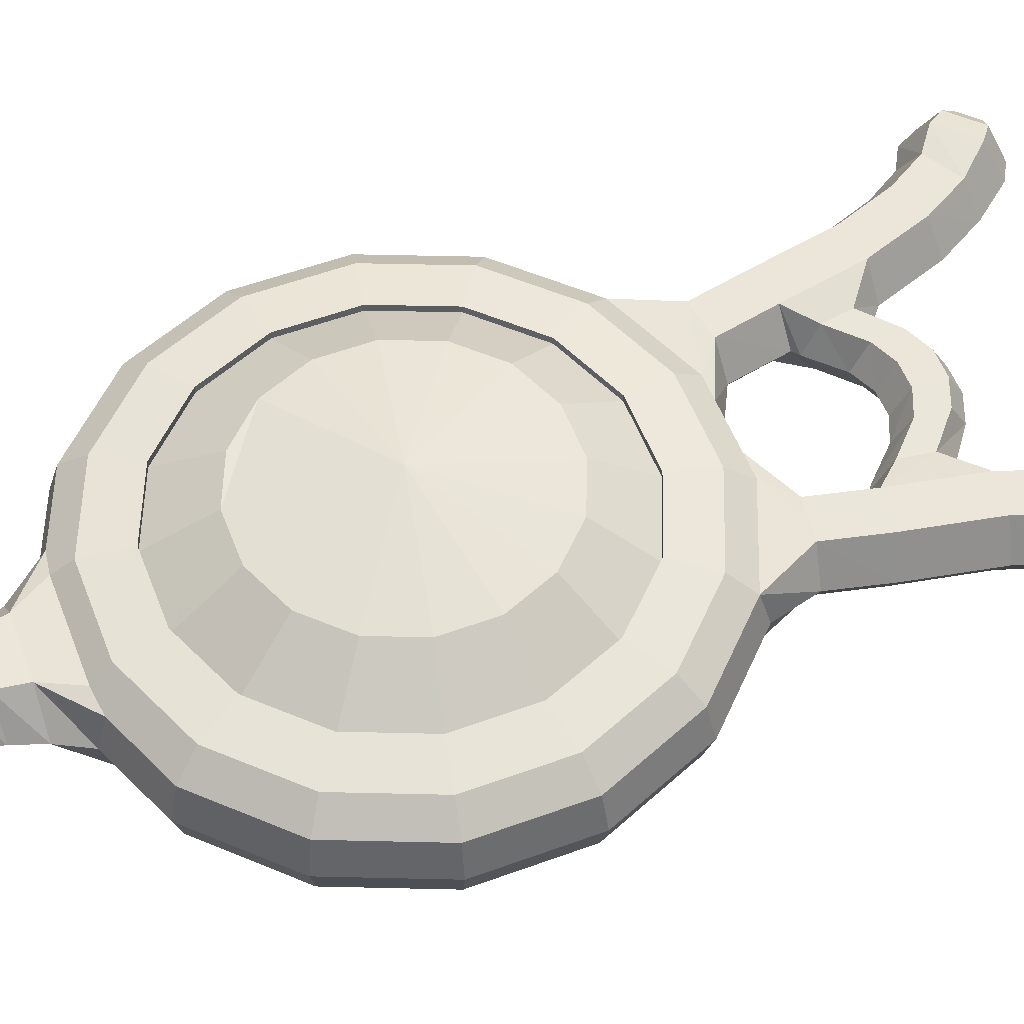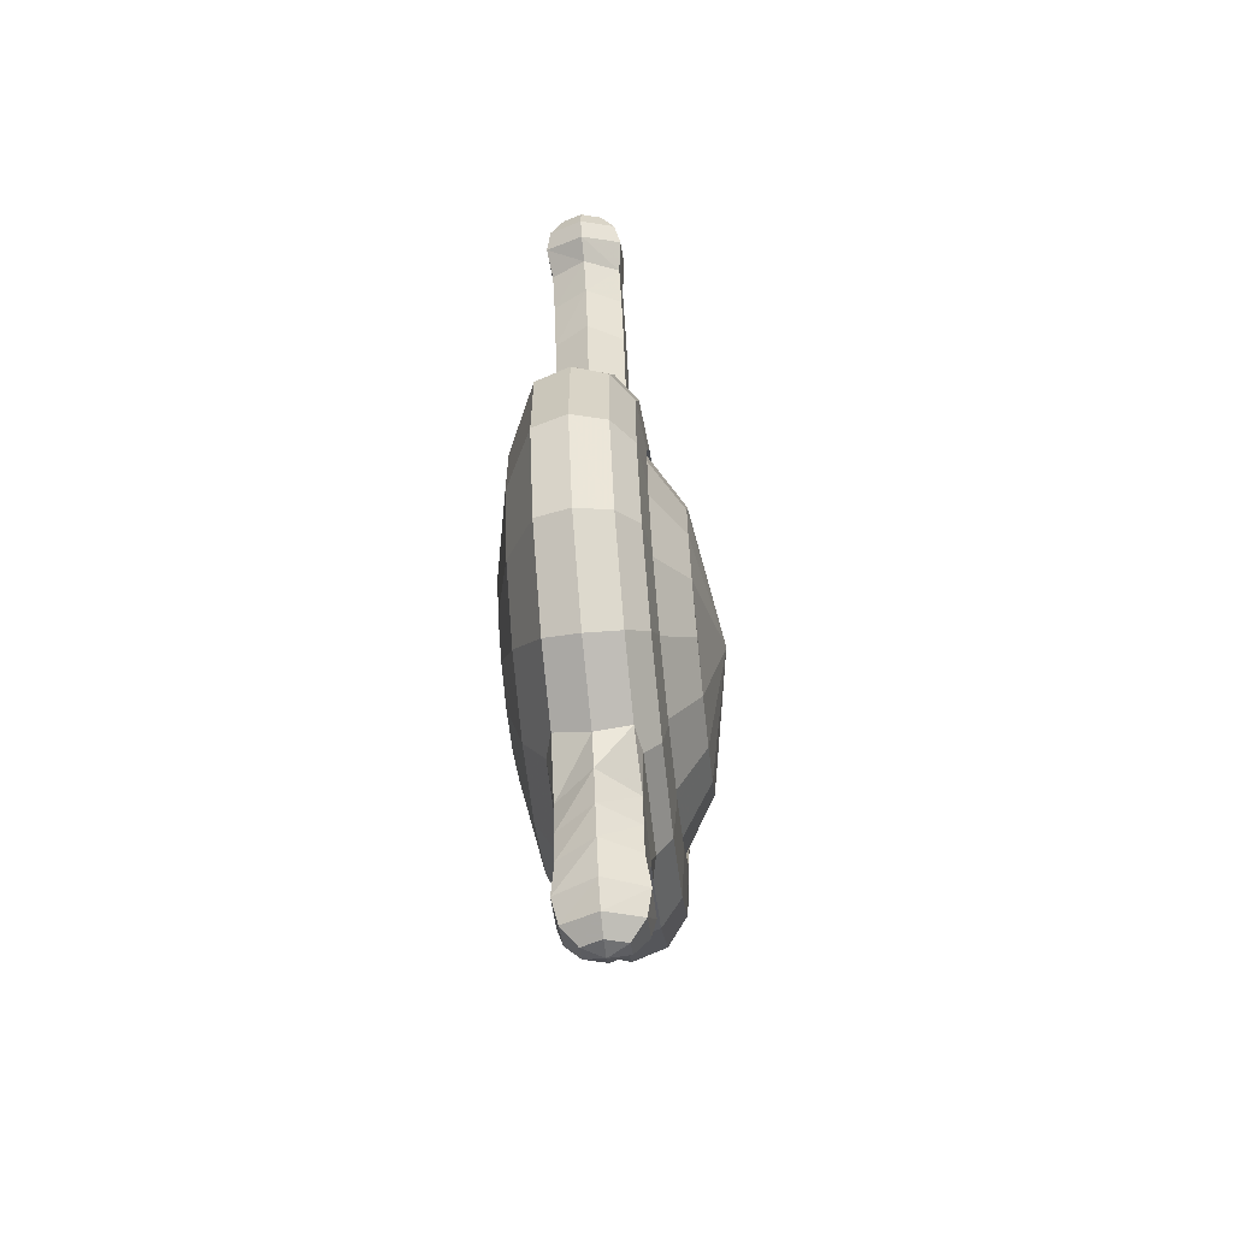
<metadata>
{"format":"obj","ext":"obj","renderer":"f3d","projection":"perspective","resolution":1024,"background":"white","views":[{"elev":55.0,"azim":-111.1,"up":"+Y"},{"elev":-62.2,"azim":96.3,"up":"+Z"}]}
</metadata>
<code>
o unknown_a
v 0.3866 -0.3549 -2.779
v 0.456 -0.3549 -2.612
v 0 -0.384 -2.521
v 0.7143 -0.272 -2.998
v 0.8426 -0.272 -2.689
v 0.9333 -0.145 -3.134
v 1.101 -0.145 -2.73
v 0.9698 -0.001546 -3.159
v 1.144 -0.001546 -2.738
v 0.9333 0.1419 -3.134
v 1.101 0.1419 -2.73
v 0.8403 0.2285 -3.072
v 0.6786 0.2502 -2.964
v 0.8005 0.2502 -2.67
v 0.9912 0.2285 -2.708
v 0.1095 -0.145 -1.41
v -0.1095 -0.145 -1.41
v -0.1676 -0.272 -1.678
v 0.1676 -0.272 -1.678
v -0.219 -0.145 -1.41
v 0.2583 -0.3549 -2.908
v 0.4773 -0.272 -3.235
v 0.6236 -0.145 -3.444
v 0.648 -0.001546 -3.481
v 0.6236 0.1419 -3.444
v 0.5615 0.2285 -3.351
v 0.4534 0.2502 -3.189
v 0.1138 -0.001546 -1.367
v -0.1138 -0.001546 -1.367
v 0.1095 0.1419 -1.41
v -0.1095 0.1419 -1.41
v 0.09071 -0.3549 -2.977
v 0.1676 -0.272 -3.364
v 0.3327 -0.001546 -3.611
v 0.3202 -0.145 -3.57
v 0.3202 0.1419 -3.57
v 0.2135 0.1635 -3.584
v 0.1972 0.2285 -3.502
v 0.1592 0.2502 -3.311
v 0.1972 0.2285 -1.52
v -0.1972 0.2285 -1.52
v -0.09071 -0.3549 -2.977
v -0.1676 -0.272 -3.364
v -0.2135 0.1635 -3.584
v -0.1972 0.2285 -3.502
v -0.3202 0.1419 -3.57
v -0.6236 0.1419 -3.444
v -0.5615 0.2285 -3.351
v -0.2061 -0.1767 -3.55
v -0.4773 -0.272 -3.235
v -0.6236 -0.145 -3.444
v -0.3202 -0.145 -3.57
v -0.1592 0.2502 -3.311
v -0.219 0.1419 -1.41
v -0.8005 0.2502 -2.67
v -0.8005 0.2502 -2.352
v -0.8005 0.2203 -2.352
v -0.8005 0.2203 -2.352
v -0.8005 0.2203 -2.67
v -0.8005 0.2203 -2.67
v -0.2583 -0.3549 -2.908
v 0.2061 -0.1767 -3.55
v -0.648 -0.001546 -3.481
v -0.3327 -0.001546 -3.611
v -0.4534 0.2502 -3.189
v -0.6786 0.2502 -2.057
v -0.6786 0.2203 -2.057
v -0.6786 0.2203 -2.057
v -0.7143 -0.272 -2.998
v -0.9333 -0.145 -3.134
v -0.3866 -0.3549 -2.779
v -0.8403 0.2285 -3.072
v -0.6786 0.2502 -2.964
v -0.9698 -0.001546 -3.159
v -0.9333 0.1419 -3.134
v -0.456 -0.3549 -2.612
v -0.8426 -0.272 -2.689
v -1.101 -0.145 -2.73
v -1.144 -0.001546 -2.738
v -1.101 0.1419 -2.73
v -0.9912 0.2285 -2.708
v 1.144 -0.001546 -2.283
v 1.101 -0.145 -2.292
v 1.101 0.1419 -2.292
v -0.456 -0.3549 -2.43
v -0.8426 -0.272 -2.353
v -1.101 -0.145 -2.292
v -1.144 -0.001546 -2.283
v -1.101 0.1419 -2.292
v -0.9912 0.2285 -2.314
v 0.8403 0.2285 -1.949
v 0.9333 0.1419 -1.887
v 0.9912 0.2285 -2.314
v 0.5615 0.2285 -1.67
v 0.6236 0.1419 -1.577
v -0.3866 -0.3549 -2.263
v -0.7143 -0.272 -2.044
v -0.9333 -0.145 -1.887
v -0.9698 -0.001546 -1.863
v -0.9333 0.1419 -1.887
v -0.8403 0.2285 -1.949
v 0.219 0.1419 -1.41
v -0.2583 -0.3549 -2.134
v -0.4773 -0.272 -1.807
v -0.6236 -0.145 -1.577
v -0.648 -0.001546 -1.541
v -0.6236 0.1419 -1.577
v -0.5615 0.2285 -1.67
v -0.4534 0.2502 -1.832
v -0.09071 -0.3549 -2.065
v -0.4534 0.2203 -1.832
v -0.4534 0.2203 -1.832
v -0.1592 0.2502 -1.71
v -0.1592 0.2203 -1.71
v -0.1592 0.2203 -1.71
v 0.09071 -0.3549 -2.065
v 0.219 -0.145 -1.41
v 0.1592 0.2502 -1.71
v 0.1592 0.2203 -1.71
v 0.1592 0.2203 -1.71
v 0.4534 0.2502 -1.832
v 0.4534 0.2203 -1.832
v 0.4534 0.2203 -1.832
v 0.2583 -0.3549 -2.134
v 0.4773 -0.272 -1.807
v 0.6236 -0.145 -1.577
v 0.6786 0.2502 -2.057
v 0.6786 0.2203 -2.057
v 0.6786 0.2203 -2.057
v 0.8005 0.2502 -2.352
v 0.8005 0.2203 -2.352
v 0.8005 0.2203 -2.352
v 0.3866 -0.3549 -2.263
v 0.7143 -0.272 -2.044
v 0.9333 -0.145 -1.887
v 0.9698 -0.001546 -1.863
v 0.648 -0.001546 -1.541
v -0.6786 0.2203 -2.964
v -0.6786 0.2203 -2.964
v -0.4534 0.2203 -3.189
v -0.4534 0.2203 -3.189
v 0.456 -0.3549 -2.43
v 0.8426 -0.272 -2.353
v 0.6786 0.2203 -2.964
v 0.6786 0.2203 -2.964
v 0.8005 0.2203 -2.67
v 0.8005 0.2203 -2.67
v 0.4534 0.2203 -3.189
v 0.4534 0.2203 -3.189
v 0.1592 0.2203 -3.311
v 0.1592 0.2203 -3.311
v -0.1592 0.2203 -3.311
v -0.1592 0.2203 -3.311
v 0.5528 0.3773 -2.388
v 0.5528 0.3773 -2.608
v 0 0.4763 -2.498
v -0.5528 0.3773 -2.388
v -0.5528 0.3773 -2.608
v 0.4686 0.3773 -2.185
v 0.3131 0.3773 -2.03
v 0.4686 0.3773 -2.811
v 0.11 0.3773 -1.945
v -0.11 0.3773 -1.945
v -0.3131 0.3773 -2.03
v 0.3131 0.3773 -2.967
v 0.11 0.3773 -3.051
v -0.4686 0.3773 -2.185
v -0.4686 0.3773 -2.811
v -0.3131 0.3773 -2.967
v -0.11 0.3773 -3.051
v -0.1609 -0.08572 -4.233
v -0.1978 -0.001544 -4.215
v -0.1354 -0.001544 -4.274
v -0.1569 -0.1478 -4.156
v -0.221 -0.001544 -4.124
v -0.1569 0.1447 -4.156
v -0.1609 0.08263 -4.233
v -0.02877 0.1447 -4.218
v -0.08716 0.08263 -4.269
v 0.03531 -0.001544 -4.249
v -0.05028 -0.001544 -4.287
v -0.08716 -0.08572 -4.269
v -0.02877 -0.1478 -4.218
v -0.2113 -0.001544 -4.061
v -0.1323 0.1672 -4.083
v -0.1323 -0.1703 -4.083
v 0.02584 0.1672 -4.129
v 0.1049 -0.001544 -4.151
v 0.02584 -0.1703 -4.129
v -0.1123 -0.1533 -3.866
v 0.1053 -0.1533 -3.872
v -0.221 -0.001546 -3.863
v -0.1123 0.1502 -3.866
v 0.1053 0.1502 -3.872
v 0.214 -0.001546 -3.875
v 0.1329 -0.1548 -3.736
v -0.1324 -0.1547 -3.737
v -0.2644 -0.001546 -3.74
v -0.1324 0.1516 -3.737
v 0.1329 0.1517 -3.736
v 0.2651 -0.001546 -3.738
v -0.2022 -0.001544 -3.962
v -0.1102 0.1502 -3.973
v 0.1657 -0.001544 -4.008
v 0.07372 -0.1533 -3.996
v 0.07372 0.1502 -3.996
v -0.1102 -0.1533 -3.973
v -0.9319 -0.08674 -0.04559
v -0.8972 -0.00257 -0.01157
v -0.9847 -0.00257 -0.06112
v -0.8564 -0.1488 -0.07136
v -0.7961 -0.00257 -0.01225
v -0.8564 0.1437 -0.07136
v -0.7152 -0.00257 -0.05786
v -0.7845 0.1661 -0.1262
v -0.9319 0.0816 -0.04559
v -0.7845 -0.1713 -0.1262
v -0.977 0.1437 -0.1896
v -0.9232 0.1662 -0.2631
v -1.001 0.0816 -0.1136
v -1.037 -0.00257 -0.2487
v -0.9926 -0.00257 -0.3316
v -1.036 -0.00257 -0.1476
v -1.001 -0.08674 -0.1136
v -0.977 -0.1488 -0.1896
v -0.9232 -0.1714 -0.2631
v -0.7236 -0.1545 -0.4991
v -0.806 -0.002797 -0.5287
v -0.5595 -0.1551 -0.4413
v -0.4755 -0.00278 -0.4123
v -0.5591 0.1495 -0.4425
v -0.7232 0.1489 -0.5001
v -0.8183 -0.1543 -0.3428
v -0.8944 -0.002574 -0.3862
v -0.5895 -0.002565 -0.2136
v -0.6655 0.1492 -0.257
v -0.818 0.1492 -0.3433
v -0.6658 -0.1543 -0.2565
v -0.4652 -0.1559 -0.7069
v -0.3761 -0.002987 -0.6931
v -0.4649 0.1499 -0.7086
v -0.3961 0.1499 -1.065
v -0.3964 -0.1559 -1.064
v -0.3072 -0.002988 -1.05
v -0.6353 0.1487 -0.7361
v -0.7219 -0.003013 -0.7495
v -0.6356 -0.1547 -0.7348
v -0.5667 0.1487 -1.092
v -0.6533 -0.003013 -1.105
v -0.5669 -0.1547 -1.091
v -0.3398 0.151 -1.312
v -0.2534 -0.001537 -1.295
v -0.34 -0.1538 -1.311
v -0.5106 0.1502 -1.338
v -0.5971 -0.001554 -1.347
v -0.5107 -0.1531 -1.337
v 0.2534 -0.001537 -1.295
v 0.3398 0.151 -1.312
v 0.34 -0.1538 -1.311
v 0.5106 0.1502 -1.338
v 0.5971 -0.001554 -1.347
v 0.5107 -0.1531 -1.337
v 0.1635 -0.123 -0.835
v 0.1719 -0.1226 -0.7055
v 0.156 -0.003005 -0.9032
v 0.1635 0.117 -0.835
v 0.1719 0.1166 -0.7055
v 0.1719 -0.003005 -0.6391
v 0.2906 -0.123 -0.9547
v 0.3125 -0.1226 -0.8275
v 0.2771 -0.003005 -1.023
v 0.2906 0.117 -0.9547
v 0.3125 0.1166 -0.8275
v 0.3125 -0.003005 -0.7448
v 0.305 -0.002988 -1.046
v 0.3942 -0.1559 -1.059
v 0.3939 0.1499 -1.061
v 0.4652 -0.1559 -0.7069
v 0.3761 -0.002987 -0.6931
v 0.4649 0.1499 -0.7086
v -0.2928 -0.123 -0.9591
v -0.3125 -0.1226 -0.8275
v -0.2928 0.117 -0.9591
v -0.2793 -0.003005 -1.027
v -0.3125 0.1166 -0.8275
v -0.3125 -0.003005 -0.7448
v -0.1635 -0.123 -0.835
v -0.156 -0.003005 -0.9032
v -0.1719 -0.1226 -0.7055
v -0.1719 -0.003005 -0.6391
v -0.1719 0.1166 -0.7055
v -0.1635 0.117 -0.835
v 0.05565 -0.1193 -0.7903
v -0.05479 -0.1219 -0.7896
v -0.05479 -0.001925 -0.8578
v 0.05193 0.000652 -0.8585
v 0.05984 -0.1189 -0.6608
v -0.05479 -0.1215 -0.6601
v 0.05986 0.000652 -0.5944
v -0.05479 -0.001925 -0.5937
v 0.05984 0.1202 -0.6608
v -0.05479 0.1177 -0.6601
v 0.05565 0.1206 -0.7903
v -0.05479 0.1181 -0.7896
v 0.9849 -0.00257 -0.06083
v 0.8974 -0.00257 -0.01129
v 0.9321 -0.08674 -0.0453
v 0.7963 -0.00257 -0.01196
v 0.8566 -0.1488 -0.07107
v 0.7847 0.1661 -0.126
v 0.7154 -0.00257 -0.05758
v 0.8566 0.1437 -0.07107
v 0.9321 0.0816 -0.0453
v 0.7847 -0.1713 -0.126
v 0.9234 0.1662 -0.2628
v 0.9772 0.1437 -0.1893
v 1.001 0.0816 -0.1133
v 0.9928 -0.00257 -0.3313
v 1.038 -0.00257 -0.2484
v 1.036 -0.00257 -0.1474
v 1.001 -0.08674 -0.1133
v 0.9234 -0.1714 -0.2628
v 0.9772 -0.1488 -0.1893
v 0.807 -0.002798 -0.5266
v 0.7245 -0.1545 -0.4971
v 0.4765 -0.002781 -0.4103
v 0.5605 -0.1551 -0.4393
v 0.5601 0.1495 -0.4404
v 0.7242 0.1489 -0.498
v 0.8945 -0.002574 -0.3859
v 0.8184 -0.1543 -0.3425
v 0.6656 0.1492 -0.2566
v 0.5896 -0.002565 -0.2132
v 0.8181 0.1492 -0.343
v 0.6659 -0.1543 -0.2561
v 0.6353 0.1487 -0.7361
v 0.7219 -0.003013 -0.7495
v 0.6356 -0.1547 -0.7348
v 0.5645 0.1487 -1.088
v 0.6511 -0.003013 -1.101
v 0.5647 -0.1547 -1.086
f 2 1 4
f 4 5 2
f 6 5 4
f 6 7 5
f 8 7 6
f 8 9 7
f 10 9 8
f 10 11 9
f 12 11 10
f 12 15 11
f 13 15 12
f 13 14 15
f 144 14 13
f 144 146 14
f 18 16 17
f 18 19 16
f 110 19 18
f 110 116 19
f 22 1 21
f 4 1 22
f 23 4 22
f 23 6 4
f 24 6 23
f 24 8 6
f 25 8 24
f 25 10 8
f 26 10 25
f 26 12 10
f 27 12 26
f 27 13 12
f 148 13 27
f 148 144 13
f 28 17 16
f 28 29 17
f 30 29 28
f 30 31 29
f 40 31 30
f 40 41 31
f 118 41 40
f 118 113 41
f 119 113 118
f 119 114 113
f 32 22 21
f 32 33 22
f 42 33 32
f 42 43 33
f 61 43 42
f 61 50 43
f 71 50 61
f 71 69 50
f 76 69 71
f 76 77 69
f 85 77 76
f 85 86 77
f 96 86 85
f 96 97 86
f 103 97 96
f 103 104 97
f 110 104 103
f 110 18 104
f 35 24 23
f 35 34 24
f 196 34 35
f 196 201 34
f 191 201 196
f 191 195 201
f 205 195 191
f 205 204 195
f 189 204 205
f 189 188 204
f 183 188 189
f 183 180 188
f 182 180 183
f 182 181 180
f 34 25 24
f 34 36 25
f 201 36 34
f 201 200 36
f 195 200 201
f 195 194 200
f 204 194 195
f 204 206 194
f 188 206 204
f 188 187 206
f 180 187 188
f 180 178 187
f 181 178 180
f 181 179 178
f 38 36 37
f 38 25 36
f 26 25 38
f 38 27 26
f 38 39 27
f 45 39 38
f 45 53 39
f 48 53 45
f 48 65 53
f 72 65 48
f 72 73 65
f 81 73 72
f 81 55 73
f 90 55 81
f 90 56 55
f 101 56 90
f 101 66 56
f 108 66 101
f 108 109 66
f 41 109 108
f 41 113 109
f 37 45 38
f 37 44 45
f 200 44 37
f 200 199 44
f 194 199 200
f 194 193 199
f 206 193 194
f 206 203 193
f 187 203 206
f 187 185 203
f 178 185 187
f 178 176 185
f 179 176 178
f 179 177 176
f 47 44 46
f 47 45 44
f 48 45 47
f 43 52 49
f 43 51 52
f 50 51 43
f 59 56 57
f 59 55 56
f 138 55 59
f 138 73 55
f 140 73 138
f 140 65 73
f 152 65 140
f 152 53 65
f 150 53 152
f 150 39 53
f 148 39 150
f 148 27 39
f 49 33 43
f 49 62 33
f 197 62 49
f 197 196 62
f 190 196 197
f 190 191 196
f 207 191 190
f 207 205 191
f 186 205 207
f 186 189 205
f 174 189 186
f 174 183 189
f 171 183 174
f 171 182 183
f 63 52 51
f 63 64 52
f 47 64 63
f 47 46 64
f 66 57 56
f 66 67 57
f 109 67 66
f 109 111 67
f 113 111 109
f 113 114 111
f 69 51 50
f 69 70 51
f 77 70 69
f 77 78 70
f 86 78 77
f 86 87 78
f 97 87 86
f 97 98 87
f 104 98 97
f 104 105 98
f 18 105 104
f 18 20 105
f 70 63 51
f 70 74 63
f 78 74 70
f 78 79 74
f 87 79 78
f 87 88 79
f 98 88 87
f 98 99 88
f 105 99 98
f 105 106 99
f 256 106 105
f 256 255 106
f 250 255 256
f 250 249 255
f 247 249 250
f 247 246 249
f 227 246 247
f 227 228 246
f 233 228 227
f 233 234 228
f 226 234 233
f 226 222 234
f 225 222 226
f 225 221 222
f 224 221 225
f 224 223 221
f 74 47 63
f 74 75 47
f 79 75 74
f 79 80 75
f 88 80 79
f 88 89 80
f 99 89 88
f 99 100 89
f 106 100 99
f 106 107 100
f 255 107 106
f 255 254 107
f 249 254 255
f 249 248 254
f 246 248 249
f 246 245 248
f 228 245 246
f 228 232 245
f 234 232 228
f 234 237 232
f 222 237 234
f 222 219 237
f 221 219 222
f 221 218 219
f 223 218 221
f 223 220 218
f 83 9 82
f 83 7 9
f 143 7 83
f 143 5 7
f 142 5 143
f 142 2 5
f 11 82 9
f 11 84 82
f 15 84 11
f 15 93 84
f 14 93 15
f 14 130 93
f 146 130 14
f 146 131 130
f 93 92 84
f 93 91 92
f 130 91 93
f 130 127 91
f 131 127 130
f 131 128 127
f 91 95 92
f 91 94 95
f 127 94 91
f 127 121 94
f 128 121 127
f 128 122 121
f 94 102 95
f 94 40 102
f 121 40 94
f 121 118 40
f 122 118 121
f 122 119 118
f 108 54 41
f 108 107 54
f 101 107 108
f 101 100 107
f 90 100 101
f 90 89 100
f 81 89 90
f 81 80 89
f 72 80 81
f 72 75 80
f 48 75 72
f 48 47 75
f 125 116 124
f 125 19 116
f 126 19 125
f 126 117 19
f 262 117 126
f 262 259 117
f 341 259 262
f 341 276 259
f 338 276 341
f 338 278 276
f 325 278 338
f 325 327 278
f 331 327 325
f 331 335 327
f 322 335 331
f 322 314 335
f 323 314 322
f 323 309 314
f 321 309 323
f 321 307 309
f 23 62 35
f 23 33 62
f 22 33 23
f 134 124 133
f 134 125 124
f 135 125 134
f 135 126 125
f 136 126 135
f 136 137 126
f 92 137 136
f 92 95 137
f 143 133 142
f 143 134 133
f 83 134 143
f 83 135 134
f 82 135 83
f 82 136 135
f 84 136 82
f 84 92 136
f 174 172 171
f 174 175 172
f 186 175 174
f 186 184 175
f 207 184 186
f 207 202 184
f 190 202 207
f 190 192 202
f 197 192 190
f 197 198 192
f 52 198 197
f 52 64 198
f 184 176 175
f 184 185 176
f 202 185 184
f 202 203 185
f 192 203 202
f 192 193 203
f 198 193 192
f 198 199 193
f 64 199 198
f 64 46 199
f 172 175 176
f 177 172 176
f 196 35 62
f 199 46 44
f 37 36 200
f 49 52 197
f 211 209 208
f 211 212 209
f 217 212 211
f 217 214 212
f 238 214 217
f 238 235 214
f 229 235 238
f 229 230 235
f 239 230 229
f 239 240 230
f 282 240 239
f 282 286 240
f 289 286 282
f 289 290 286
f 298 290 289
f 298 300 290
f 297 300 298
f 297 299 300
f 264 299 297
f 264 268 299
f 270 268 264
f 270 274 268
f 278 274 270
f 278 279 274
f 327 279 278
f 327 326 279
f 335 326 327
f 335 333 326
f 314 333 335
f 314 311 333
f 309 311 314
f 309 308 311
f 307 308 309
f 307 306 308
f 214 213 212
f 214 215 213
f 235 215 214
f 235 236 215
f 230 236 235
f 230 231 236
f 240 231 230
f 240 241 231
f 286 241 240
f 286 285 241
f 290 285 286
f 290 291 285
f 300 291 290
f 300 302 291
f 299 302 300
f 299 301 302
f 268 301 299
f 268 267 301
f 274 267 268
f 274 273 267
f 279 273 274
f 279 280 273
f 326 280 279
f 326 328 280
f 333 328 326
f 333 332 328
f 311 332 333
f 311 310 332
f 308 310 311
f 308 312 310
f 306 312 308
f 306 313 312
f 213 209 212
f 213 216 209
f 218 216 213
f 218 220 216
f 215 218 213
f 215 219 218
f 236 219 215
f 236 237 219
f 231 237 236
f 231 232 237
f 241 232 231
f 241 245 232
f 242 245 241
f 242 248 245
f 251 248 242
f 251 254 248
f 54 254 251
f 54 107 254
f 225 208 224
f 225 211 208
f 226 211 225
f 226 217 211
f 233 217 226
f 233 238 217
f 227 238 233
f 227 229 238
f 247 229 227
f 247 239 229
f 250 239 247
f 250 243 239
f 256 243 250
f 256 253 243
f 105 253 256
f 105 20 253
f 251 29 31
f 251 252 29
f 242 252 251
f 242 244 252
f 283 244 242
f 283 284 244
f 292 284 283
f 292 288 284
f 304 288 292
f 304 295 288
f 303 295 304
f 303 296 295
f 266 296 303
f 266 265 296
f 272 265 266
f 272 271 265
f 277 271 272
f 277 275 271
f 258 275 277
f 258 257 275
f 30 257 258
f 30 28 257
f 253 244 243
f 253 252 244
f 17 252 253
f 17 29 252
f 264 269 270
f 264 263 269
f 297 263 264
f 297 293 263
f 298 293 297
f 298 294 293
f 289 294 298
f 289 287 294
f 282 287 289
f 282 281 287
f 239 281 282
f 239 243 281
f 263 271 269
f 263 265 271
f 293 265 263
f 293 296 265
f 294 296 293
f 294 295 296
f 287 295 294
f 287 288 295
f 281 288 287
f 281 284 288
f 243 284 281
f 243 244 284
f 266 273 272
f 266 267 273
f 303 267 266
f 303 301 267
f 304 301 303
f 304 302 301
f 292 302 304
f 292 291 302
f 283 291 292
f 283 285 291
f 242 285 283
f 242 241 285
f 275 269 271
f 275 276 269
f 257 276 275
f 257 259 276
f 28 259 257
f 28 16 259
f 269 276 278
f 270 269 278
f 280 272 273
f 280 277 272
f 336 277 280
f 336 339 277
f 337 339 336
f 337 340 339
f 338 340 337
f 338 341 340
f 312 315 310
f 312 316 315
f 313 316 312
f 313 317 316
f 316 318 315
f 316 319 318
f 317 319 316
f 317 320 319
f 319 322 318
f 319 323 322
f 320 323 319
f 320 321 323
f 325 330 331
f 325 324 330
f 338 324 325
f 338 337 324
f 330 322 331
f 330 318 322
f 334 318 330
f 334 315 318
f 332 315 334
f 332 310 315
f 328 336 280
f 328 329 336
f 332 329 328
f 332 334 329
f 329 337 336
f 329 324 337
f 334 324 329
f 334 330 324
f 339 258 277
f 339 260 258
f 340 260 339
f 340 261 260
f 341 261 340
f 341 262 261
f 137 262 126
f 137 261 262
f 95 261 137
f 95 260 261
f 102 260 95
f 102 258 260
f 17 20 18
f 17 253 20
f 54 31 41
f 54 251 31
f 30 102 40
f 30 258 102
f 117 16 19
f 117 259 16
f 3 1 2
f 2 142 3
f 133 3 142
f 133 124 3
f 116 3 124
f 116 110 3
f 103 3 110
f 103 96 3
f 85 3 96
f 85 76 3
f 71 3 76
f 71 61 3
f 42 3 61
f 42 32 3
f 21 3 32
f 21 1 3
f 172 173 171
f 172 177 173
f 179 173 177
f 179 181 173
f 182 173 181
f 182 171 173
f 209 210 208
f 209 216 210
f 220 210 216
f 220 223 210
f 224 210 223
f 224 208 210
f 307 305 306
f 307 321 305
f 320 305 321
f 320 317 305
f 313 305 317
f 313 306 305
f 154 147 155
f 154 132 147
f 159 132 154
f 159 129 132
f 160 129 159
f 160 123 129
f 162 123 160
f 162 120 123
f 163 120 162
f 163 115 120
f 164 115 163
f 164 112 115
f 167 112 164
f 167 68 112
f 157 68 167
f 157 58 68
f 158 58 157
f 158 60 58
f 168 60 158
f 168 139 60
f 169 139 168
f 169 141 139
f 170 141 169
f 170 153 141
f 166 153 170
f 166 151 153
f 165 151 166
f 165 149 151
f 161 149 165
f 161 145 149
f 155 145 161
f 155 147 145
f 166 156 161
f 165 166 161
f 156 155 161
f 156 154 155
f 159 154 156
f 156 160 159
f 162 160 156
f 156 163 162
f 164 163 156
f 156 167 164
f 157 167 156
f 156 158 157
f 168 158 156
f 156 169 168
f 170 169 156
f 156 166 170

</code>
